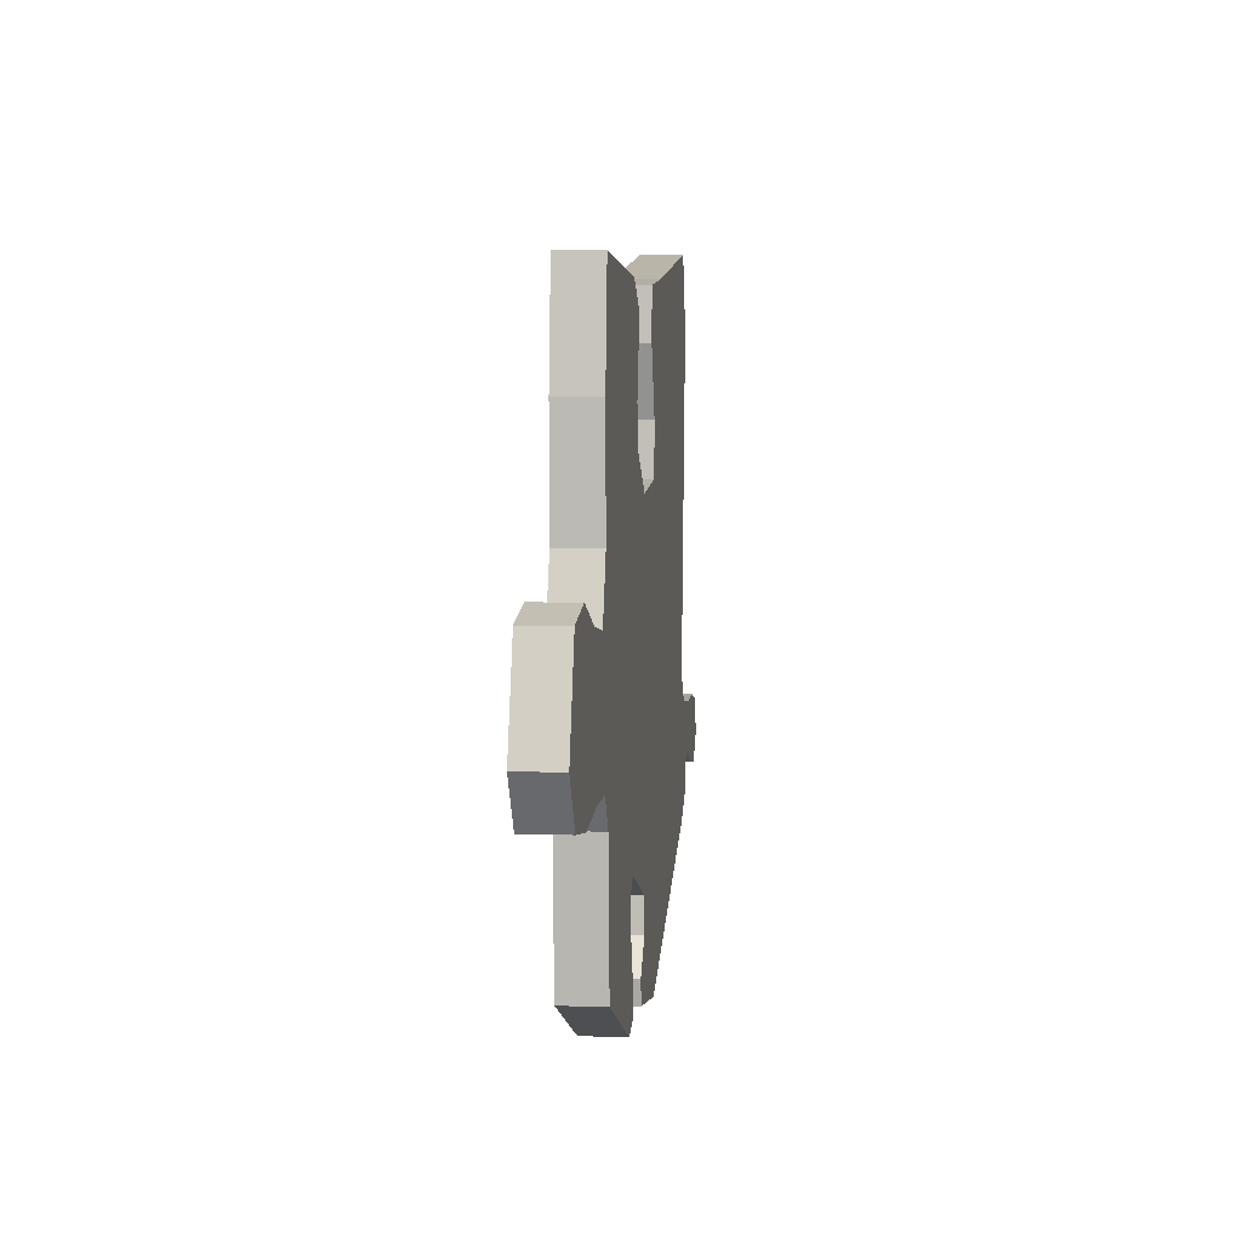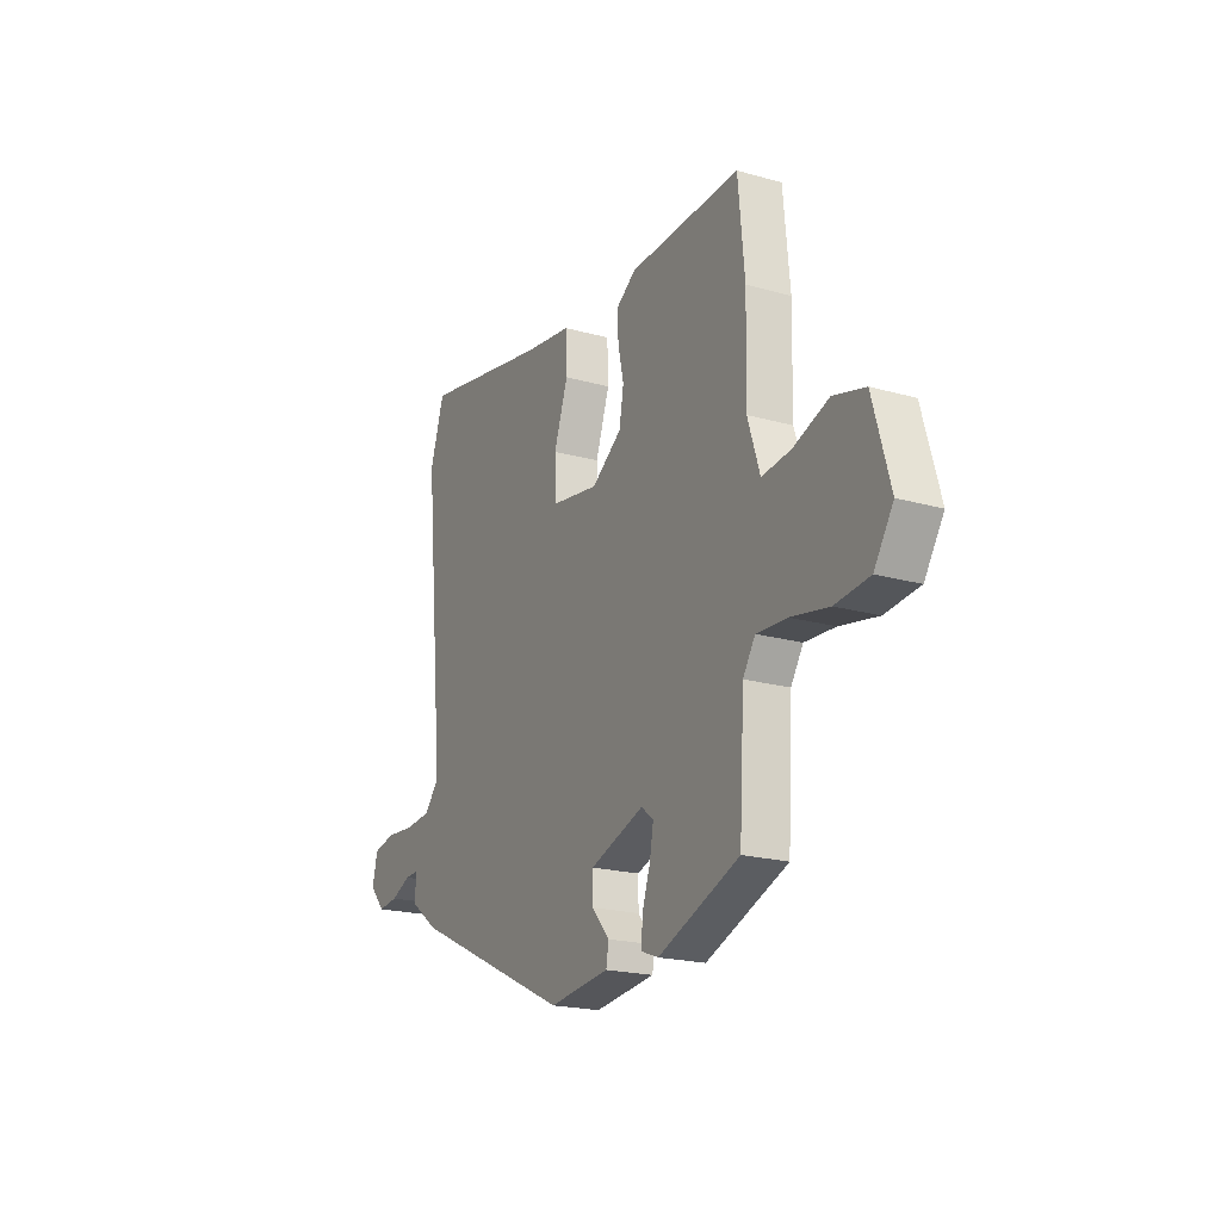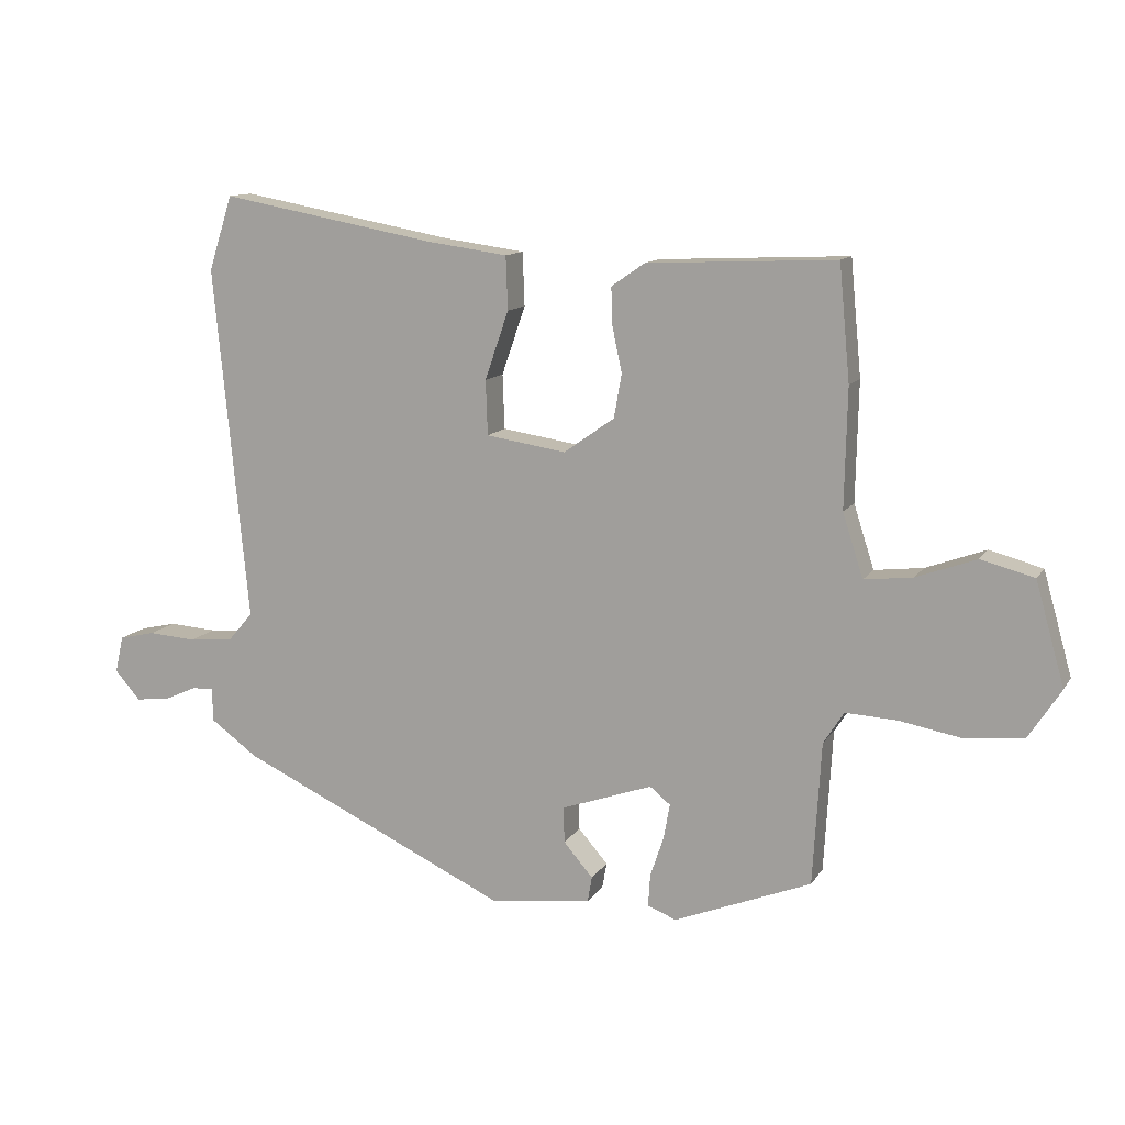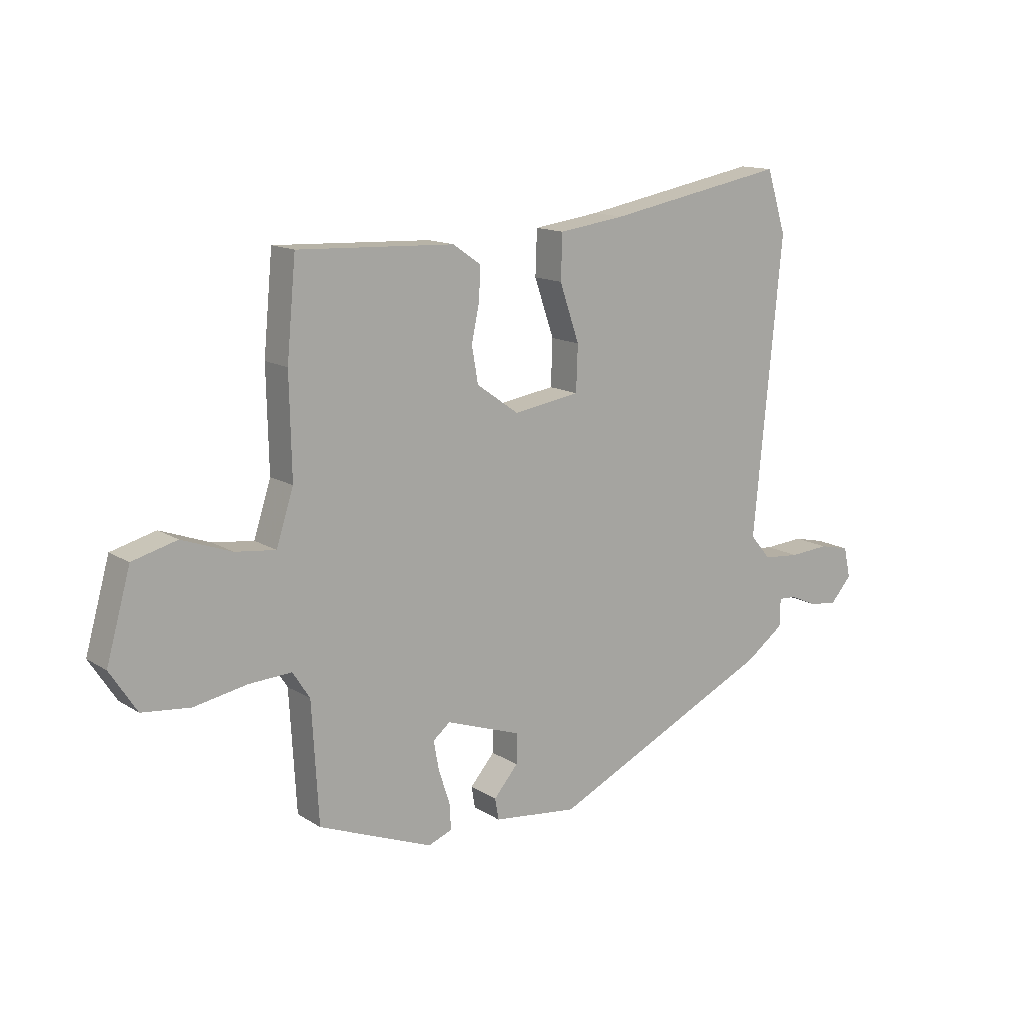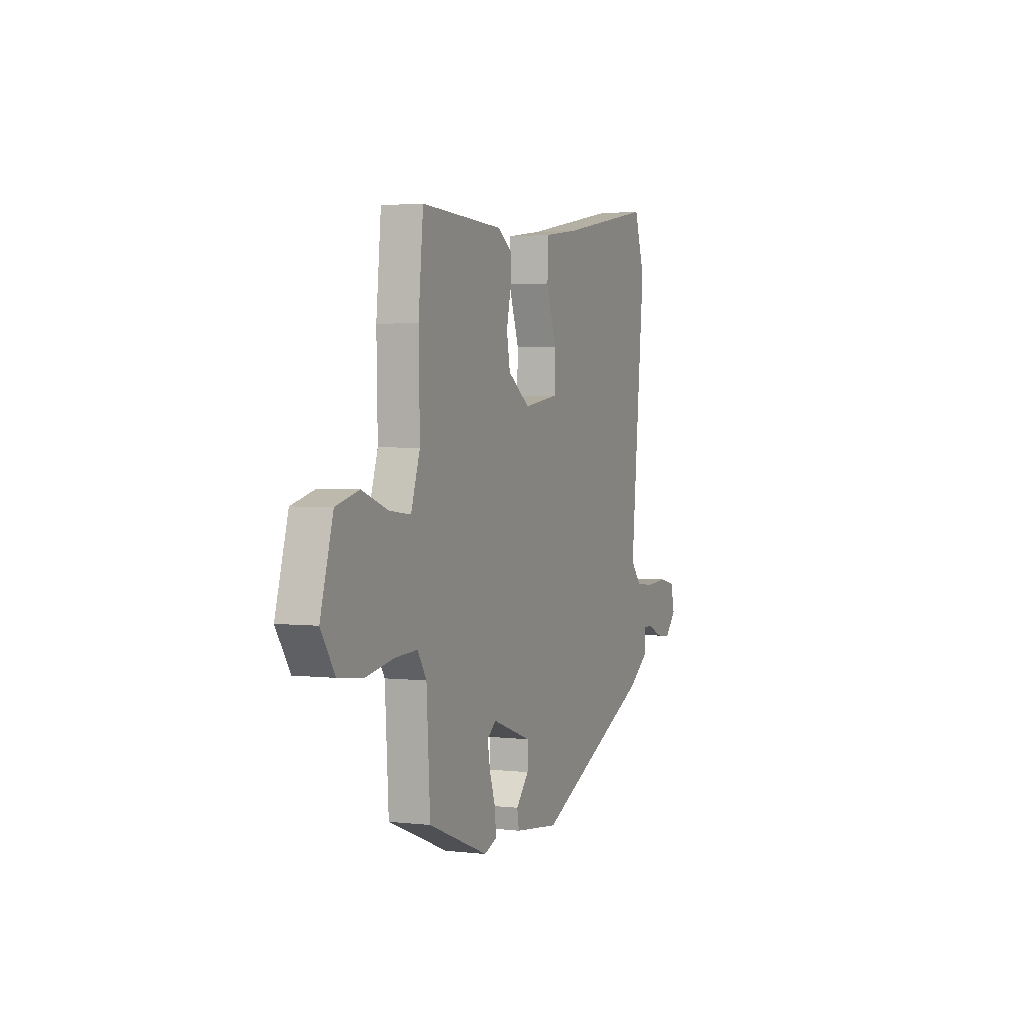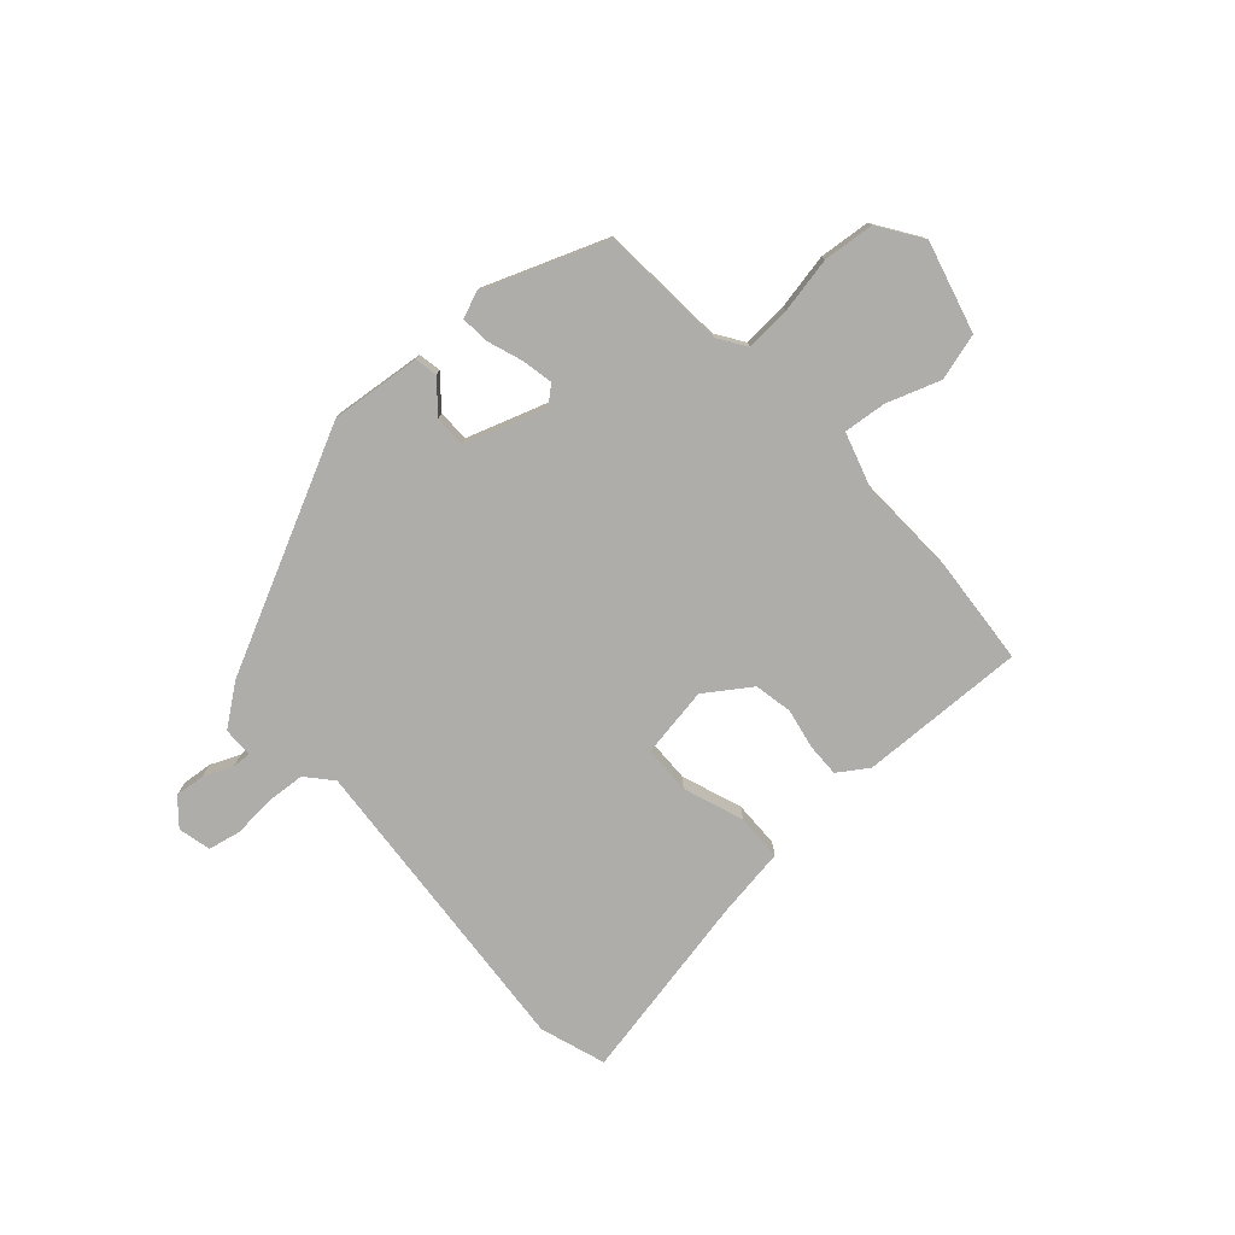
<metadata>
{"format":"obj","ext":"obj","renderer":"f3d","projection":"perspective","resolution":1024,"background":"white","views":[{"elev":3.4,"azim":-83.2,"up":"+Z"},{"elev":-20.2,"azim":-117.4,"up":"+Z"},{"elev":12.0,"azim":-159.7,"up":"+Z"},{"elev":13.9,"azim":-36.5,"up":"+Z"},{"elev":2.6,"azim":-67.7,"up":"+Z"},{"elev":-77.1,"azim":-137.3,"up":"+Y"}]}
</metadata>
<code>
v 0.462 0.07 -0.334
v 0.04 0.07 -0.531
v -0.119 0.07 -0.512
v -0.126 0.07 -0.472
v -0.08 0.07 -0.419
v -0.079 0.07 -0.363
v -0.221 0.07 -0.313
v -0.253 0.07 -0.339
v -0.243 0.07 -0.394
v -0.222 0.07 -0.457
v -0.219 0.07 -0.507
v -0.264 0.07 -0.524
v -0.478 0.07 -0.439
v -0.491 0.07 -0.216
v -0.523 0.07 -0.166
v -0.603 0.07 -0.17
v -0.702 0.07 -0.188
v -0.792 0.07 -0.178
v -0.842 0.07 -0.101
v -0.797 0.07 0.059
v -0.714 0.07 0.081
v -0.621 0.07 0.047
v -0.545 0.07 0.038
v -0.513 0.07 0.137
v -0.517 0.07 0.323
v -0.5 0.07 0.502
v -0.206 0.07 0.489
v -0.154 0.07 0.453
v -0.156 0.07 0.394
v -0.171 0.07 0.324
v -0.159 0.07 0.256
v -0.08 0.07 0.2
v 0.045 0.07 0.219
v 0.048 0.07 0.304
v 0.011 0.07 0.411
v 0.014 0.07 0.494
v 0.139 0.07 0.511
v 0.477 0.07 0.573
v 0.514 0.07 0.456
v 0.461 0.07 -0.096
v 0.5 0.07 -0.142
v 0.569 0.07 -0.148
v 0.644 0.07 -0.143
v 0.701 0.07 -0.156
v 0.714 0.07 -0.214
v 0.674 0.07 -0.259
v 0.621 0.07 -0.253
v 0.57 0.07 -0.23
v 0.536 0.07 -0.228
v 0.535 0.07 -0.281
v 0.462 0 -0.334
v 0.04 0 -0.531
v -0.119 0 -0.512
v -0.126 0 -0.472
v -0.08 0 -0.419
v -0.079 0 -0.363
v -0.221 0 -0.313
v -0.253 0 -0.339
v -0.243 0 -0.394
v -0.222 0 -0.457
v -0.219 0 -0.507
v -0.264 0 -0.524
v -0.478 0 -0.439
v -0.491 0 -0.216
v -0.523 0 -0.166
v -0.603 0 -0.17
v -0.702 0 -0.188
v -0.792 0 -0.178
v -0.842 0 -0.101
v -0.797 0 0.059
v -0.714 0 0.081
v -0.621 0 0.047
v -0.545 0 0.038
v -0.513 0 0.137
v -0.517 0 0.323
v -0.5 0 0.502
v -0.206 0 0.489
v -0.154 0 0.453
v -0.156 0 0.394
v -0.171 0 0.324
v -0.159 0 0.256
v -0.08 0 0.2
v 0.045 0 0.219
v 0.048 0 0.304
v 0.011 0 0.411
v 0.014 0 0.494
v 0.139 0 0.511
v 0.477 0 0.573
v 0.514 0 0.456
v 0.461 0 -0.096
v 0.5 0 -0.142
v 0.569 0 -0.148
v 0.644 0 -0.143
v 0.701 0 -0.156
v 0.714 0 -0.214
v 0.674 0 -0.259
v 0.621 0 -0.253
v 0.57 0 -0.23
v 0.536 0 -0.228
v 0.535 0 -0.281
f 3 4 5
f 2 3 5
f 1 2 5
f 50 1 5
f 49 50 5
f 46 47 48
f 45 46 48
f 44 45 48
f 43 44 48
f 42 43 48
f 41 42 48 49
f 49 5 6
f 41 49 6
f 40 41 6
f 39 40 6
f 38 39 6
f 37 38 6
f 34 35 36 37
f 33 34 37
f 28 29 30
f 27 28 30
f 26 27 30
f 25 26 30
f 24 25 30
f 23 24 30 31
f 20 21 22
f 19 20 22
f 18 19 22
f 17 18 22
f 16 17 22
f 15 16 22 23
f 23 31 32
f 15 23 32
f 14 15 32
f 12 13 14
f 11 12 14
f 10 11 14
f 9 10 14
f 33 37 6
f 32 33 6 7
f 14 32 7 8
f 8 9 14
f 55 54 53
f 55 53 52
f 55 52 51
f 55 51 100
f 55 100 99
f 98 97 96
f 98 96 95
f 98 95 94
f 98 94 93
f 98 93 92
f 99 98 92 91
f 56 55 99
f 56 99 91
f 56 91 90
f 56 90 89
f 56 89 88
f 56 88 87
f 87 86 85 84
f 87 84 83
f 80 79 78
f 80 78 77
f 80 77 76
f 80 76 75
f 80 75 74
f 81 80 74 73
f 72 71 70
f 72 70 69
f 72 69 68
f 72 68 67
f 72 67 66
f 73 72 66 65
f 82 81 73
f 82 73 65
f 82 65 64
f 64 63 62
f 64 62 61
f 64 61 60
f 64 60 59
f 56 87 83
f 57 56 83 82
f 58 57 82 64
f 64 59 58
f 1 51 52 2
f 2 52 53 3
f 3 53 54 4
f 4 54 55 5
f 5 55 56 6
f 6 56 57 7
f 7 57 58 8
f 8 58 59 9
f 9 59 60 10
f 10 60 61 11
f 11 61 62 12
f 12 62 63 13
f 13 63 64 14
f 14 64 65 15
f 15 65 66 16
f 16 66 67 17
f 17 67 68 18
f 18 68 69 19
f 19 69 70 20
f 20 70 71 21
f 21 71 72 22
f 22 72 73 23
f 23 73 74 24
f 24 74 75 25
f 25 75 76 26
f 26 76 77 27
f 27 77 78 28
f 28 78 79 29
f 29 79 80 30
f 30 80 81 31
f 31 81 82 32
f 32 82 83 33
f 33 83 84 34
f 34 84 85 35
f 35 85 86 36
f 36 86 87 37
f 37 87 88 38
f 38 88 89 39
f 39 89 90 40
f 40 90 91 41
f 41 91 92 42
f 42 92 93 43
f 43 93 94 44
f 44 94 95 45
f 45 95 96 46
f 46 96 97 47
f 47 97 98 48
f 48 98 99 49
f 49 99 100 50
f 50 100 51 1

</code>
